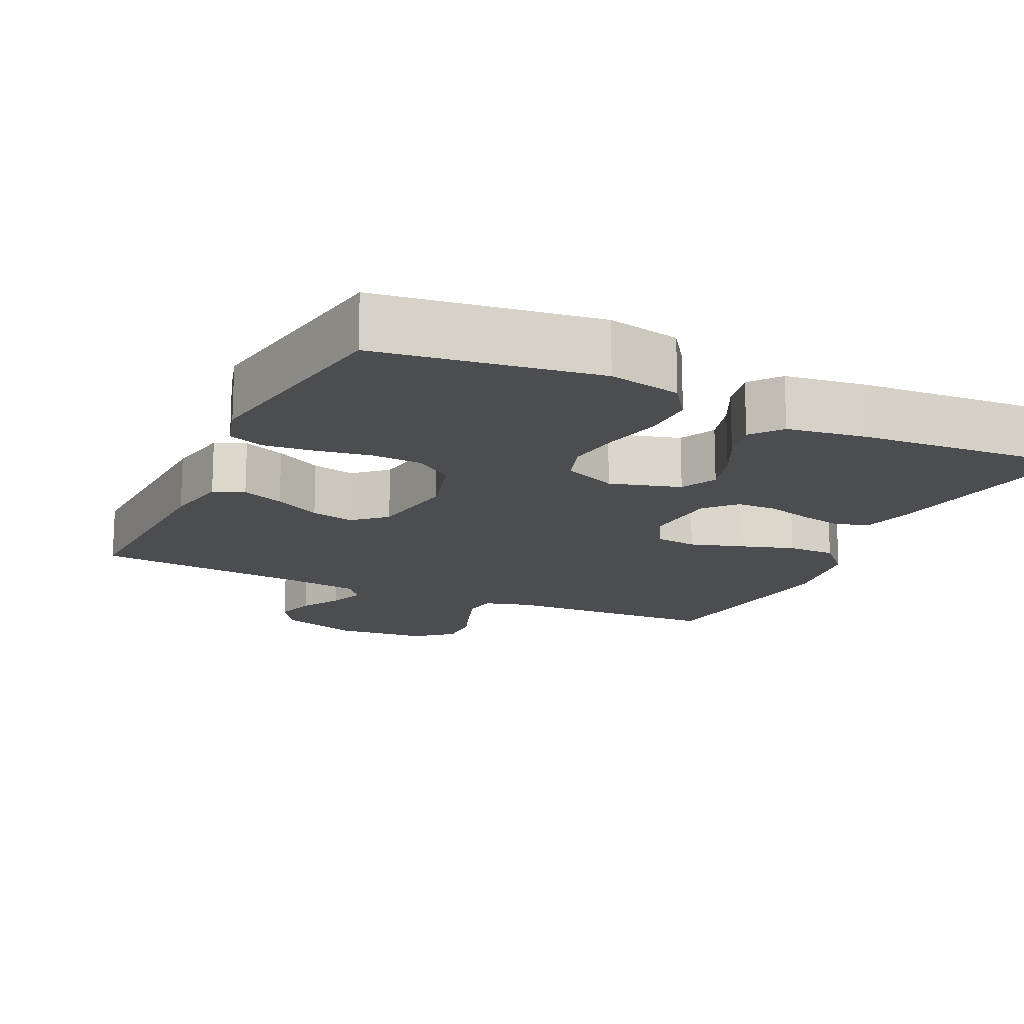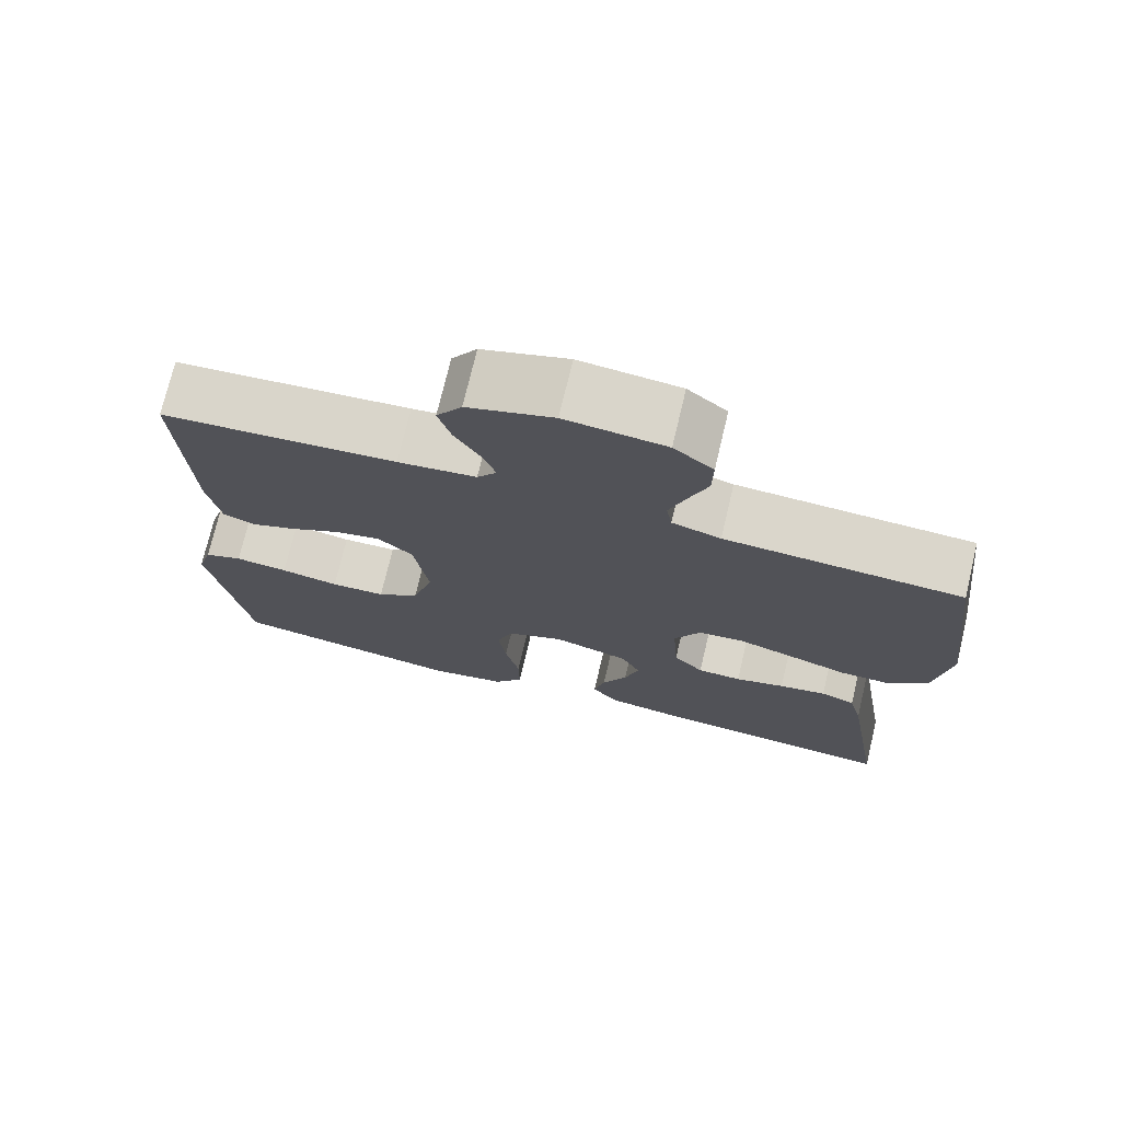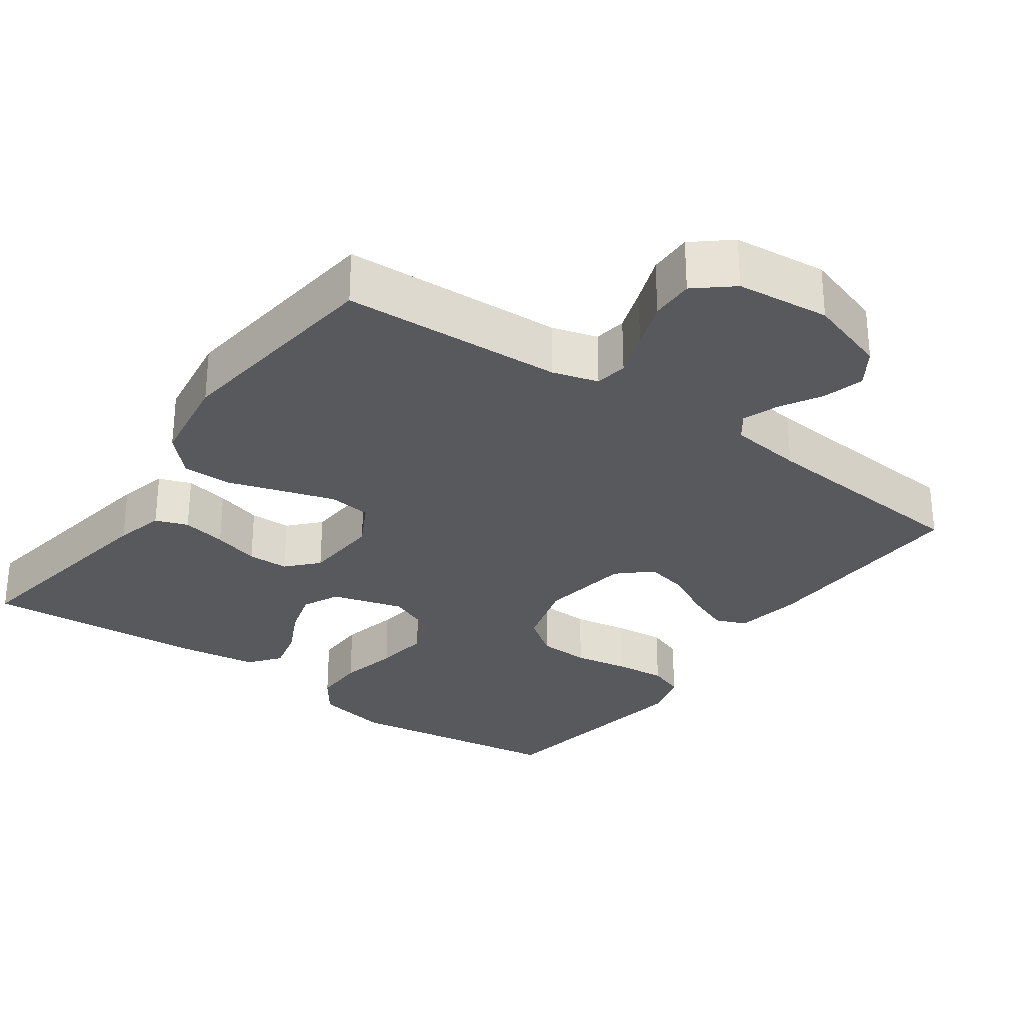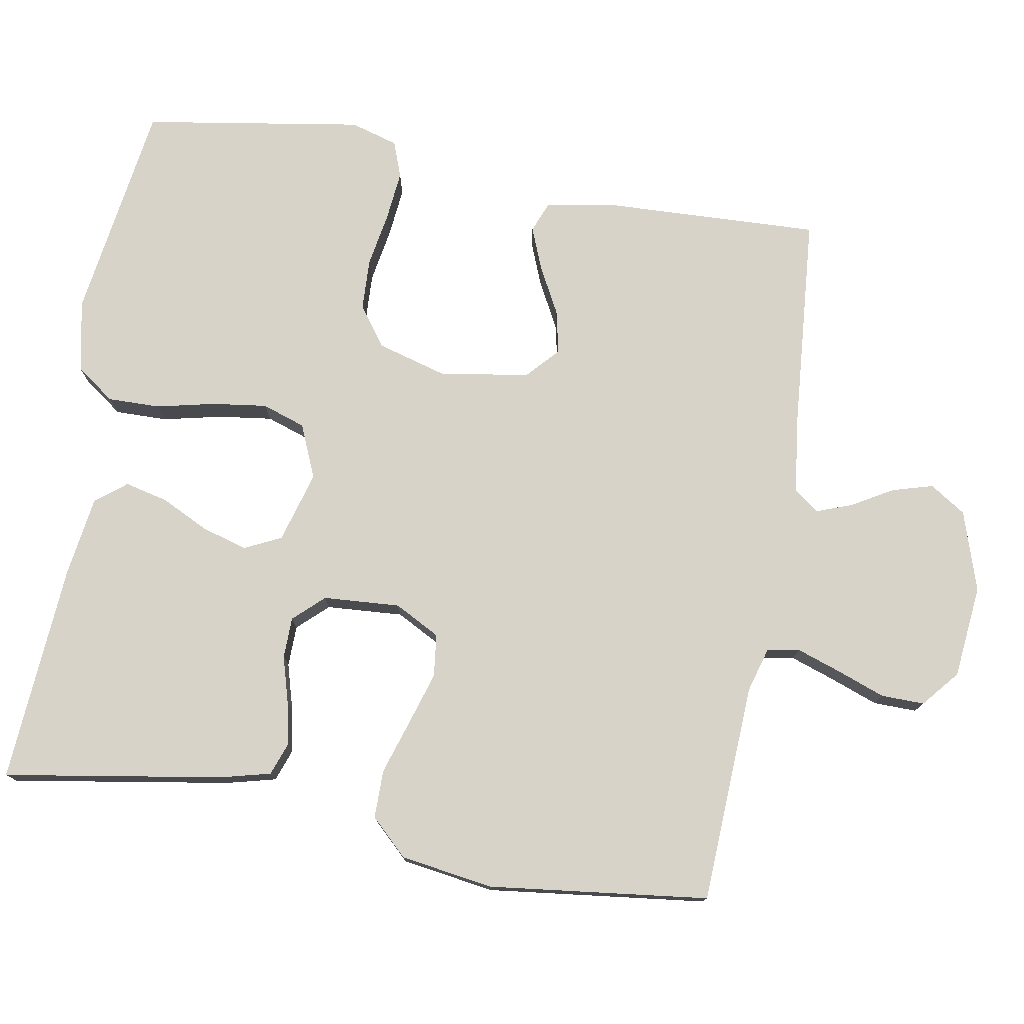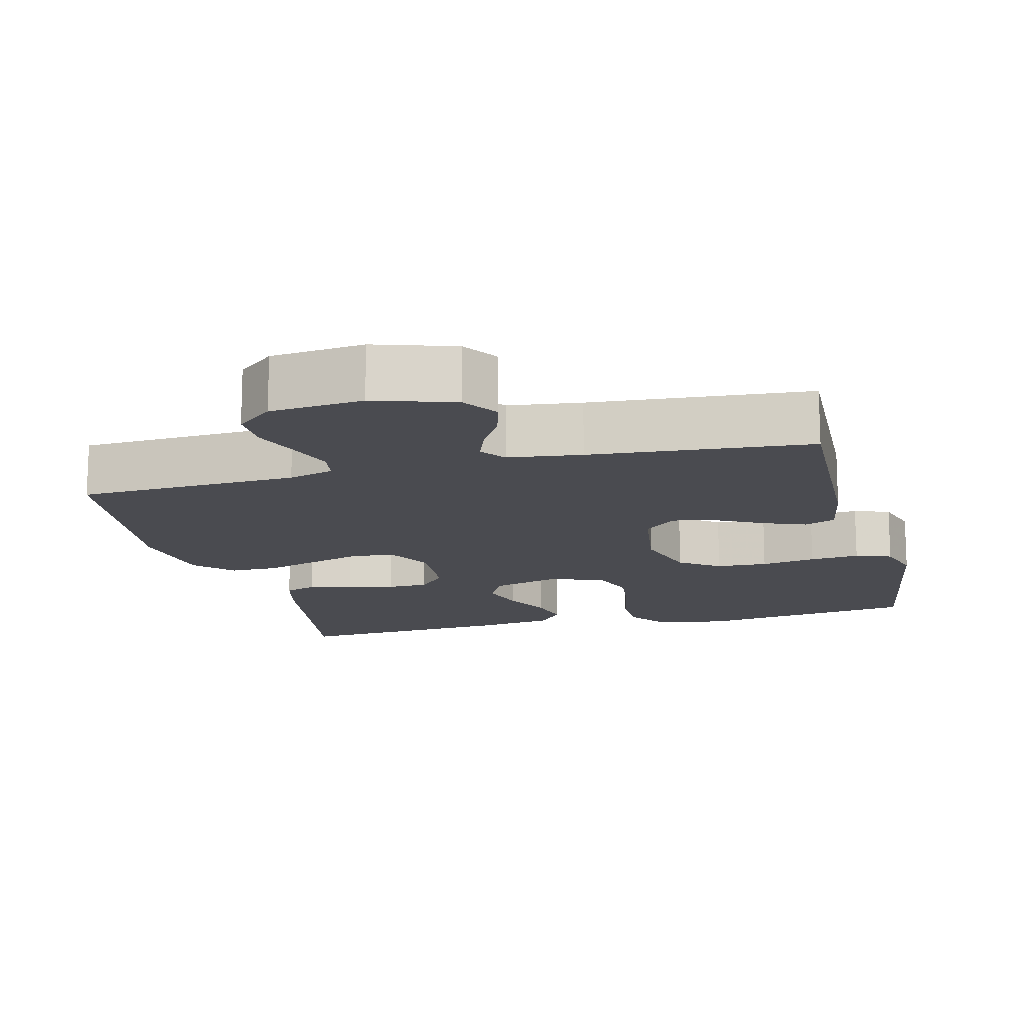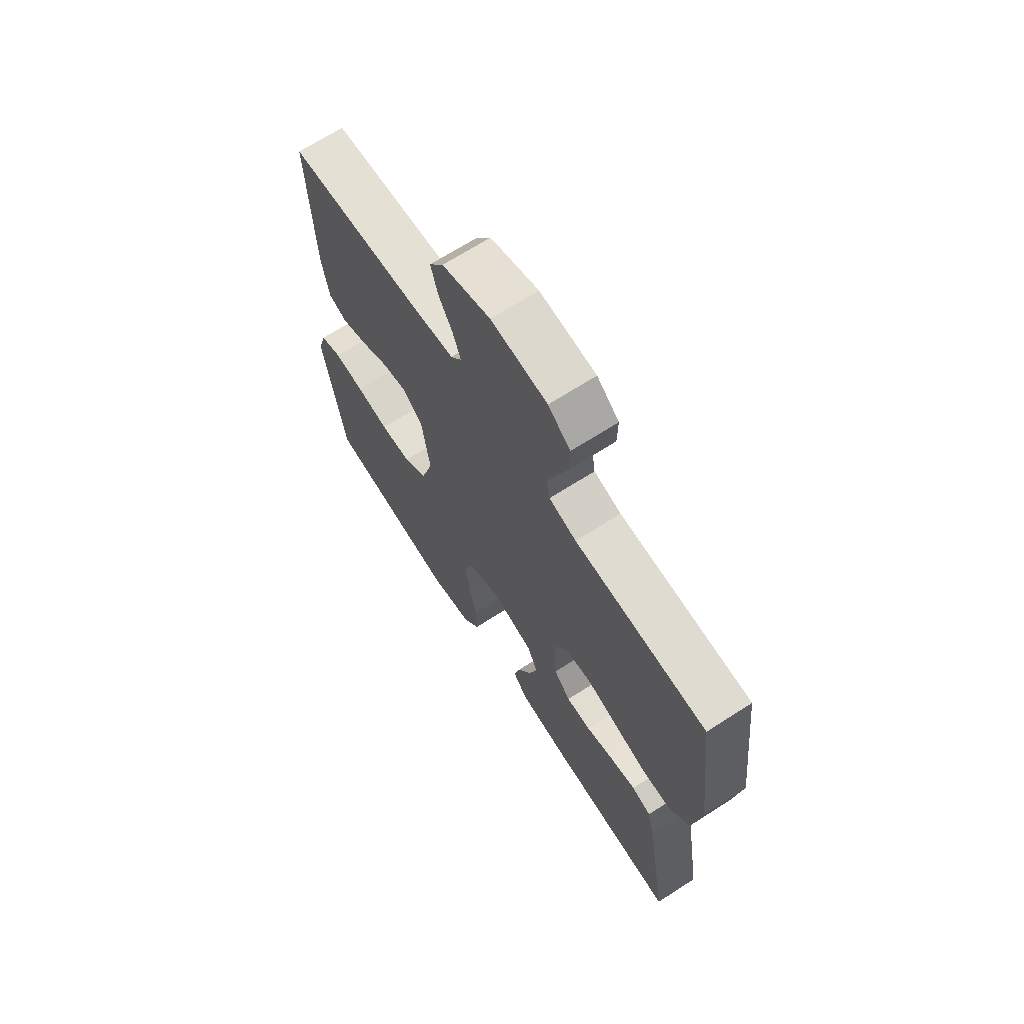
<metadata>
{"format":"obj","ext":"obj","renderer":"f3d","projection":"perspective","resolution":1024,"background":"white","views":[{"elev":-16.0,"azim":154.6,"up":"+Y"},{"elev":73.9,"azim":-166.6,"up":"+Z"},{"elev":-29.6,"azim":-35.5,"up":"+Y"},{"elev":76.8,"azim":-80.1,"up":"+Y"},{"elev":-14.6,"azim":14.3,"up":"+Y"},{"elev":68.1,"azim":-122.8,"up":"+Z"}]}
</metadata>
<code>
v -0.5 0.07 -0.5
v -0.451 0.07 -0.2
v -0.434 0.07 -0.133
v -0.39 0.07 -0.117
v -0.33 0.07 -0.129
v -0.267 0.07 -0.147
v -0.211 0.07 -0.146
v -0.173 0.07 -0.105
v -0.166 0.07 0
v -0.199 0.07 0.062
v -0.257 0.07 0.069
v -0.328 0.07 0.047
v -0.403 0.07 0.023
v -0.469 0.07 0.023
v -0.517 0.07 0.073
v -0.536 0.07 0.2
v -0.5 0.07 0.5
v -0.2 0.07 0.514
v -0.138 0.07 0.532
v -0.131 0.07 0.576
v -0.152 0.07 0.637
v -0.176 0.07 0.702
v -0.177 0.07 0.761
v -0.127 0.07 0.803
v 0 0.07 0.816
v 0.109 0.07 0.781
v 0.141 0.07 0.732
v 0.125 0.07 0.676
v 0.093 0.07 0.621
v 0.075 0.07 0.572
v 0.1 0.07 0.538
v 0.2 0.07 0.525
v 0.5 0.07 0.5
v 0.488 0.07 0.2
v 0.472 0.07 0.11
v 0.43 0.07 0.093
v 0.372 0.07 0.116
v 0.308 0.07 0.15
v 0.249 0.07 0.163
v 0.205 0.07 0.123
v 0.186 0.07 0
v 0.213 0.07 -0.095
v 0.267 0.07 -0.134
v 0.337 0.07 -0.137
v 0.412 0.07 -0.124
v 0.48 0.07 -0.117
v 0.529 0.07 -0.135
v 0.548 0.07 -0.2
v 0.5 0.07 -0.5
v 0.2 0.07 -0.544
v 0.101 0.07 -0.524
v 0.064 0.07 -0.472
v 0.065 0.07 -0.401
v 0.083 0.07 -0.321
v 0.093 0.07 -0.246
v 0.073 0.07 -0.187
v 0 0.07 -0.156
v -0.097 0.07 -0.184
v -0.121 0.07 -0.234
v -0.103 0.07 -0.296
v -0.071 0.07 -0.361
v -0.057 0.07 -0.42
v -0.09 0.07 -0.462
v -0.2 0.07 -0.478
v -0.5 0 -0.5
v -0.451 0 -0.2
v -0.434 0 -0.133
v -0.39 0 -0.117
v -0.33 0 -0.129
v -0.267 0 -0.147
v -0.211 0 -0.146
v -0.173 0 -0.105
v -0.166 0 0
v -0.199 0 0.062
v -0.257 0 0.069
v -0.328 0 0.047
v -0.403 0 0.023
v -0.469 0 0.023
v -0.517 0 0.073
v -0.536 0 0.2
v -0.5 0 0.5
v -0.2 0 0.514
v -0.138 0 0.532
v -0.131 0 0.576
v -0.152 0 0.637
v -0.176 0 0.702
v -0.177 0 0.761
v -0.127 0 0.803
v 0 0 0.816
v 0.109 0 0.781
v 0.141 0 0.732
v 0.125 0 0.676
v 0.093 0 0.621
v 0.075 0 0.572
v 0.1 0 0.538
v 0.2 0 0.525
v 0.5 0 0.5
v 0.488 0 0.2
v 0.472 0 0.11
v 0.43 0 0.093
v 0.372 0 0.116
v 0.308 0 0.15
v 0.249 0 0.163
v 0.205 0 0.123
v 0.186 0 0
v 0.213 0 -0.095
v 0.267 0 -0.134
v 0.337 0 -0.137
v 0.412 0 -0.124
v 0.48 0 -0.117
v 0.529 0 -0.135
v 0.548 0 -0.2
v 0.5 0 -0.5
v 0.2 0 -0.544
v 0.101 0 -0.524
v 0.064 0 -0.472
v 0.065 0 -0.401
v 0.083 0 -0.321
v 0.093 0 -0.246
v 0.073 0 -0.187
v 0 0 -0.156
v -0.097 0 -0.184
v -0.121 0 -0.234
v -0.103 0 -0.296
v -0.071 0 -0.361
v -0.057 0 -0.42
v -0.09 0 -0.462
v -0.2 0 -0.478
f 60 61 62 63
f 59 60 63 64
f 51 52 53 54
f 51 54 55
f 50 51 55
f 49 50 55 56
f 47 48 49 56
f 44 45 46 47
f 35 36 37 38
f 33 34 35 38
f 32 33 38 39
f 31 32 39 40
f 26 27 28 29
f 26 29 30
f 25 26 30
f 24 25 30
f 21 22 23 24
f 20 21 24 30
f 19 20 30 31
f 15 16 17 18
f 12 13 14 15
f 11 12 15 18
f 10 11 18 19
f 3 4 5 6
f 1 2 3 6
f 59 64 1 6
f 58 59 6 7
f 57 58 7 8
f 44 47 56 57
f 43 44 57
f 42 43 57 8
f 41 42 8 9
f 19 31 40 41
f 9 10 19 41
f 127 126 125 124
f 128 127 124 123
f 118 117 116 115
f 119 118 115
f 119 115 114
f 120 119 114 113
f 120 113 112 111
f 111 110 109 108
f 102 101 100 99
f 102 99 98 97
f 103 102 97 96
f 104 103 96 95
f 93 92 91 90
f 94 93 90
f 94 90 89
f 94 89 88
f 88 87 86 85
f 94 88 85 84
f 95 94 84 83
f 82 81 80 79
f 79 78 77 76
f 82 79 76 75
f 83 82 75 74
f 70 69 68 67
f 70 67 66 65
f 70 65 128 123
f 71 70 123 122
f 72 71 122 121
f 121 120 111 108
f 121 108 107
f 72 121 107 106
f 73 72 106 105
f 105 104 95 83
f 105 83 74 73
f 1 65 66 2
f 2 66 67 3
f 3 67 68 4
f 4 68 69 5
f 5 69 70 6
f 6 70 71 7
f 7 71 72 8
f 8 72 73 9
f 9 73 74 10
f 10 74 75 11
f 11 75 76 12
f 12 76 77 13
f 13 77 78 14
f 14 78 79 15
f 15 79 80 16
f 16 80 81 17
f 17 81 82 18
f 18 82 83 19
f 19 83 84 20
f 20 84 85 21
f 21 85 86 22
f 22 86 87 23
f 23 87 88 24
f 24 88 89 25
f 25 89 90 26
f 26 90 91 27
f 27 91 92 28
f 28 92 93 29
f 29 93 94 30
f 30 94 95 31
f 31 95 96 32
f 32 96 97 33
f 33 97 98 34
f 34 98 99 35
f 35 99 100 36
f 36 100 101 37
f 37 101 102 38
f 38 102 103 39
f 39 103 104 40
f 40 104 105 41
f 41 105 106 42
f 42 106 107 43
f 43 107 108 44
f 44 108 109 45
f 45 109 110 46
f 46 110 111 47
f 47 111 112 48
f 48 112 113 49
f 49 113 114 50
f 50 114 115 51
f 51 115 116 52
f 52 116 117 53
f 53 117 118 54
f 54 118 119 55
f 55 119 120 56
f 56 120 121 57
f 57 121 122 58
f 58 122 123 59
f 59 123 124 60
f 60 124 125 61
f 61 125 126 62
f 62 126 127 63
f 63 127 128 64
f 64 128 65 1

</code>
